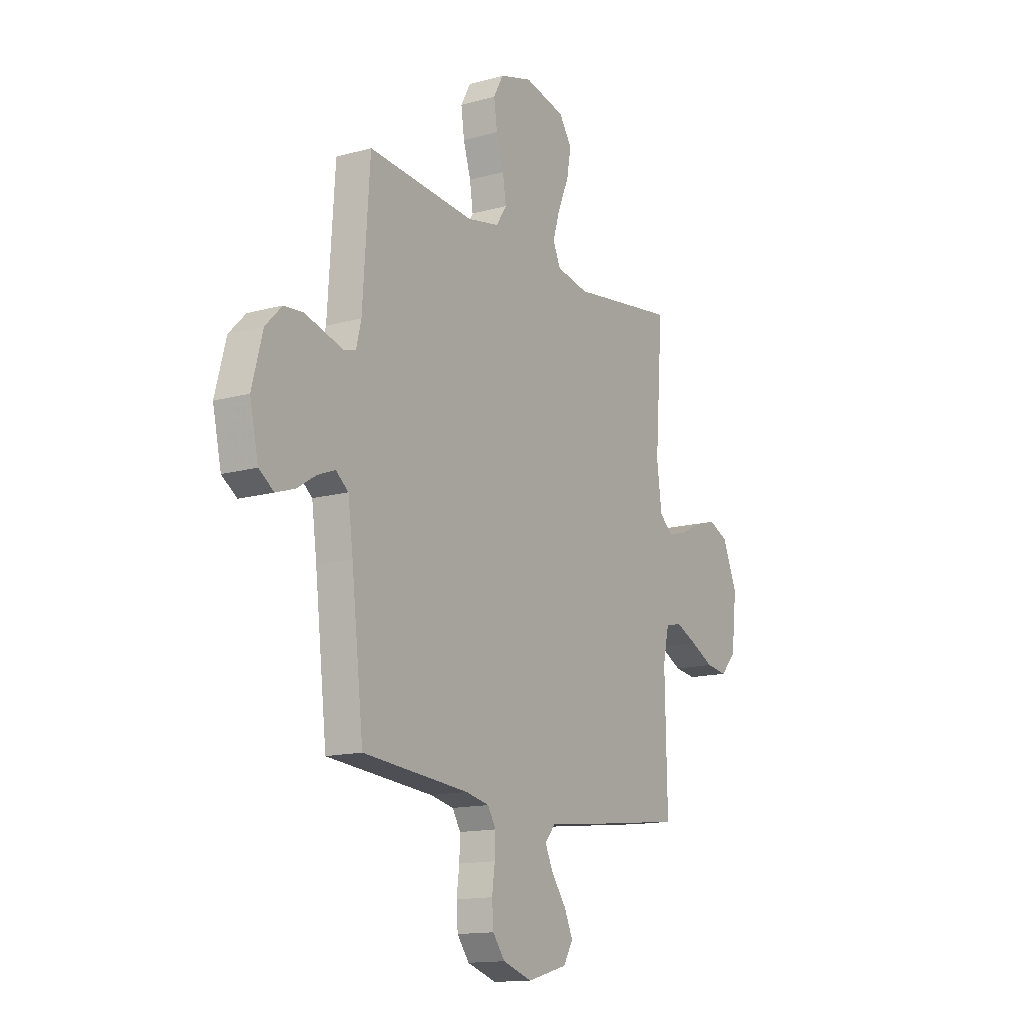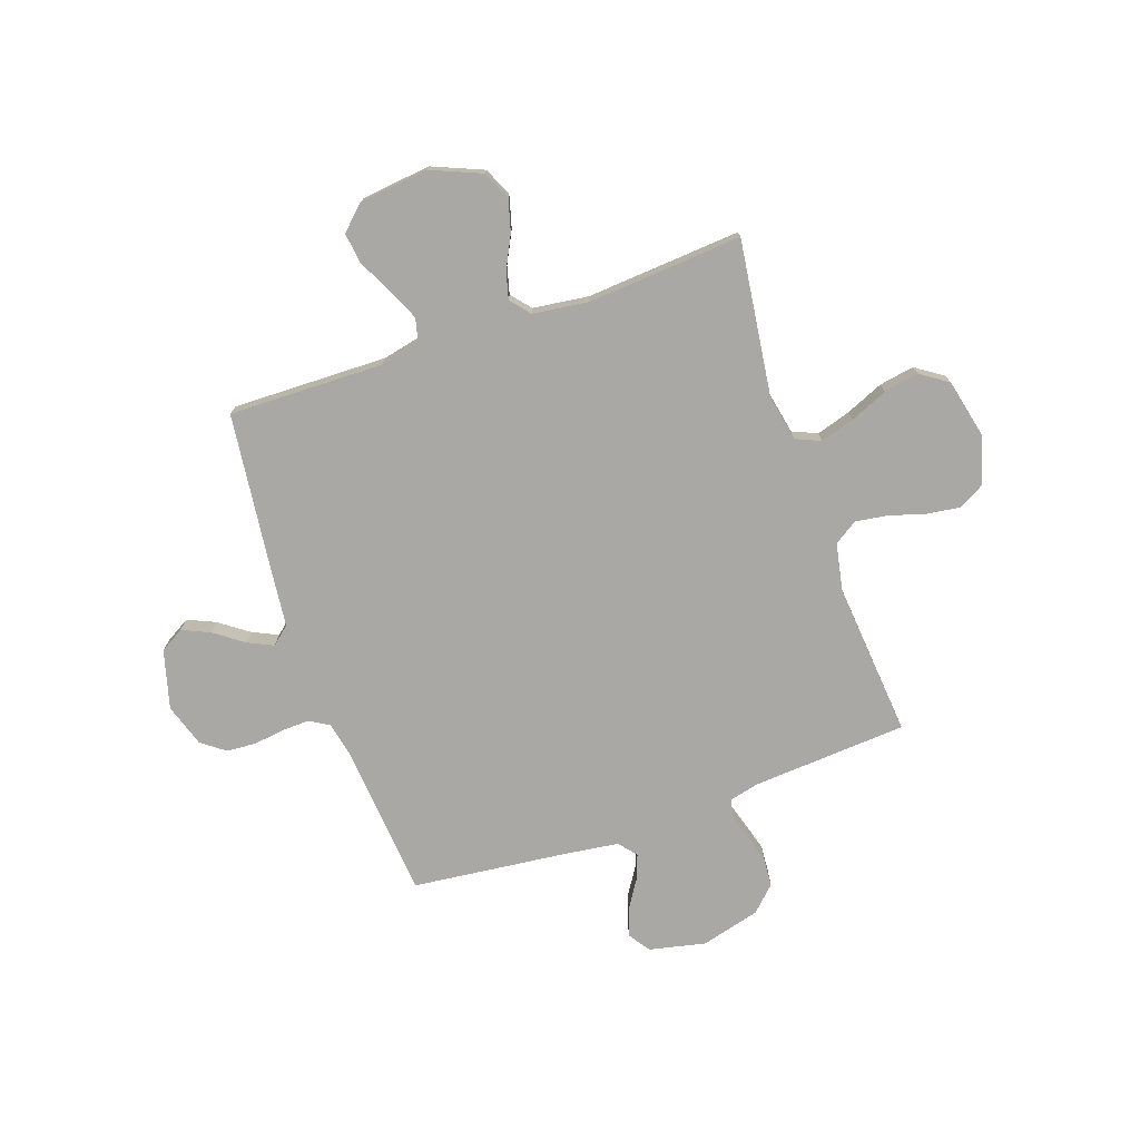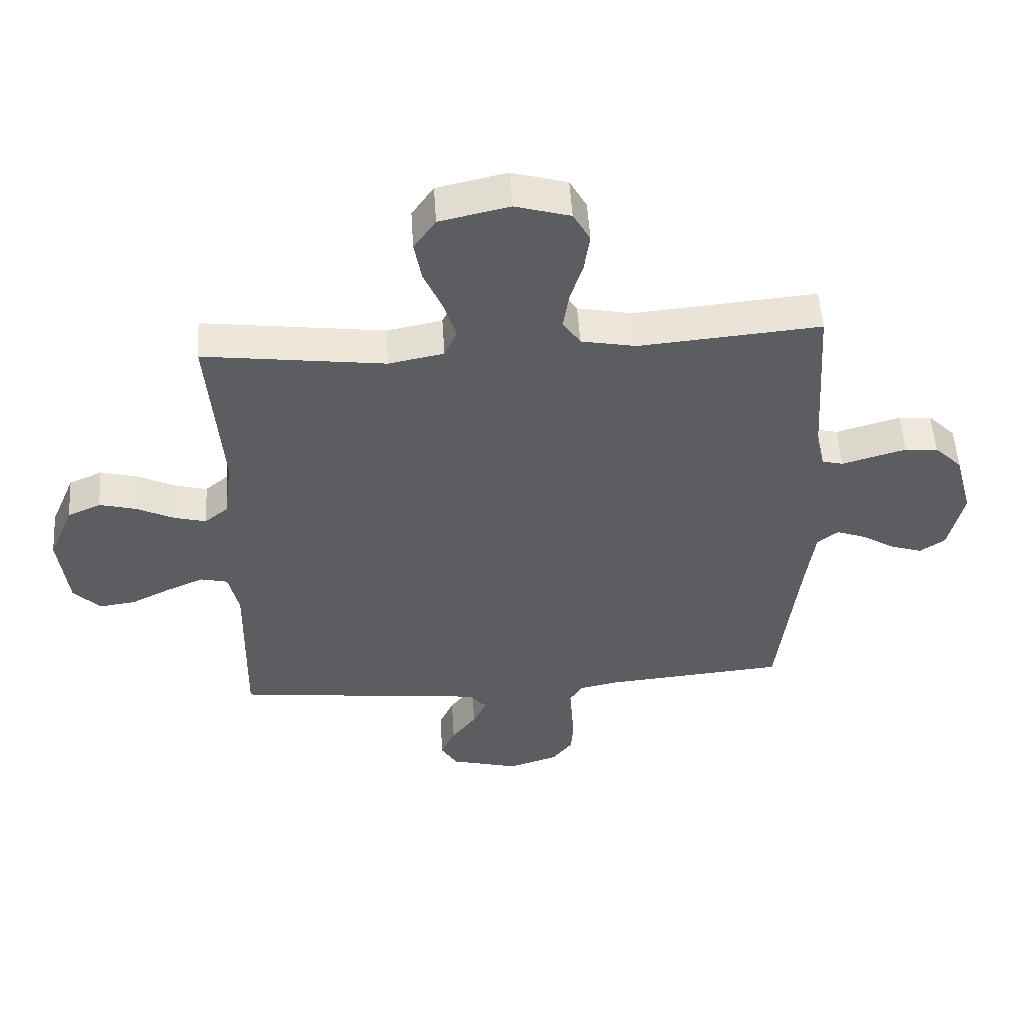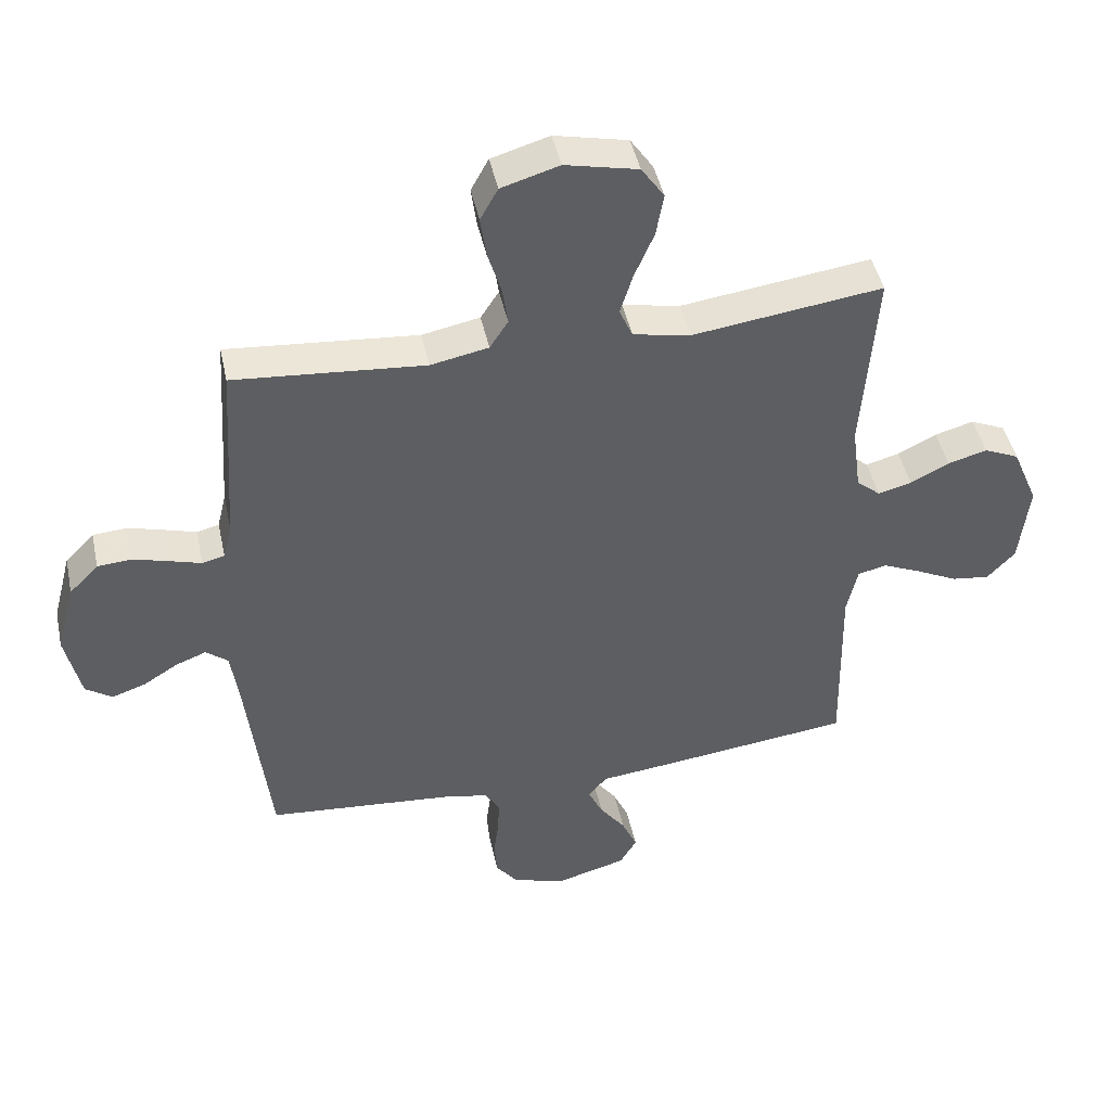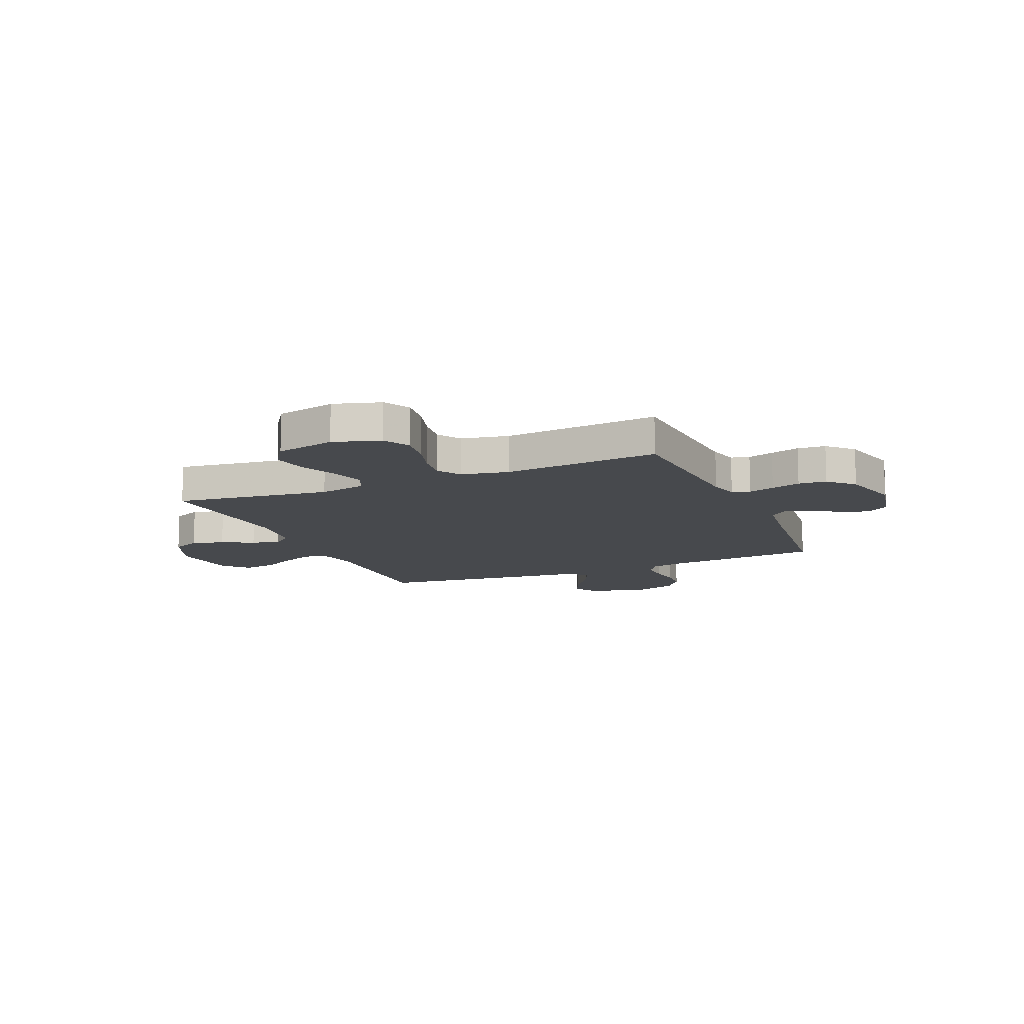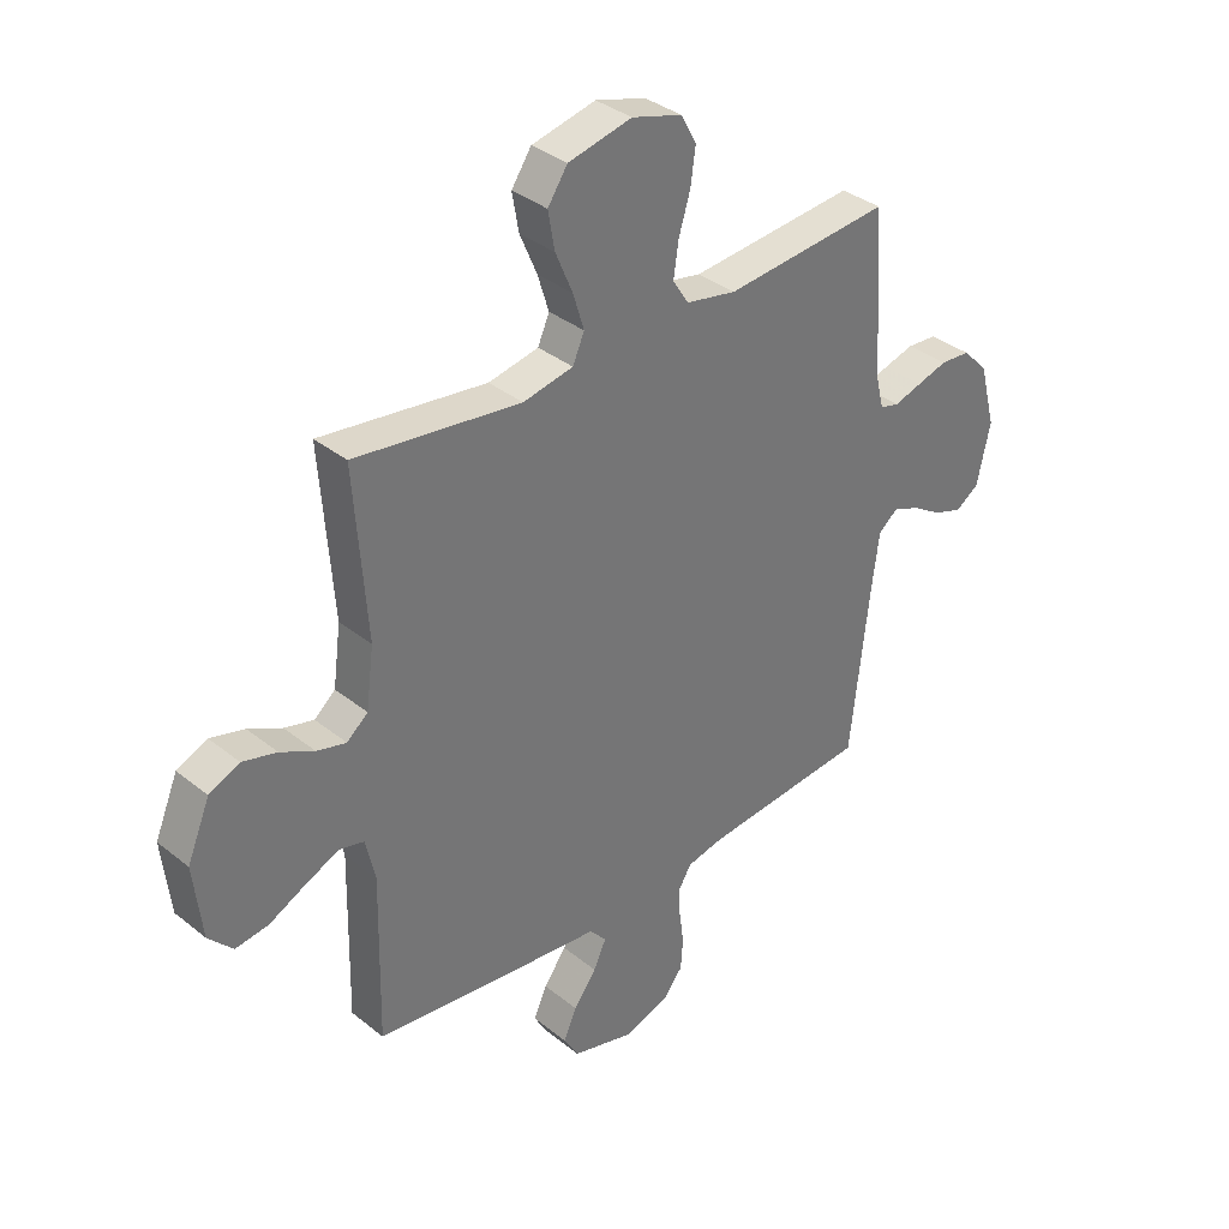
<metadata>
{"format":"obj","ext":"obj","renderer":"f3d","projection":"perspective","resolution":1024,"background":"white","views":[{"elev":-14.2,"azim":121.6,"up":"+Z"},{"elev":-74.9,"azim":-70.8,"up":"+Y"},{"elev":53.5,"azim":-3.6,"up":"+Z"},{"elev":45.4,"azim":167.9,"up":"+Z"},{"elev":-12.2,"azim":23.2,"up":"+Y"},{"elev":35.4,"azim":-43.5,"up":"+Z"}]}
</metadata>
<code>
v -0.5 0.07 -0.5
v -0.494 0.07 -0.2
v -0.511 0.07 -0.123
v -0.556 0.07 -0.112
v -0.617 0.07 -0.139
v -0.683 0.07 -0.172
v -0.743 0.07 -0.18
v -0.787 0.07 -0.133
v -0.802 0.07 0
v -0.761 0.07 0.098
v -0.706 0.07 0.123
v -0.644 0.07 0.106
v -0.583 0.07 0.075
v -0.53 0.07 0.061
v -0.492 0.07 0.093
v -0.478 0.07 0.2
v -0.5 0.07 0.5
v -0.2 0.07 0.46
v -0.109 0.07 0.478
v -0.088 0.07 0.526
v -0.108 0.07 0.591
v -0.139 0.07 0.664
v -0.151 0.07 0.732
v -0.115 0.07 0.785
v 0 0.07 0.811
v 0.091 0.07 0.784
v 0.119 0.07 0.733
v 0.11 0.07 0.668
v 0.089 0.07 0.599
v 0.08 0.07 0.537
v 0.109 0.07 0.492
v 0.2 0.07 0.474
v 0.5 0.07 0.5
v 0.52 0.07 0.2
v 0.534 0.07 0.143
v 0.569 0.07 0.134
v 0.619 0.07 0.149
v 0.675 0.07 0.165
v 0.729 0.07 0.161
v 0.775 0.07 0.114
v 0.805 0.07 0
v 0.781 0.07 -0.109
v 0.739 0.07 -0.138
v 0.686 0.07 -0.12
v 0.632 0.07 -0.086
v 0.583 0.07 -0.067
v 0.548 0.07 -0.095
v 0.534 0.07 -0.2
v 0.5 0.07 -0.5
v 0.2 0.07 -0.526
v 0.134 0.07 -0.54
v 0.111 0.07 -0.578
v 0.113 0.07 -0.631
v 0.121 0.07 -0.691
v 0.117 0.07 -0.748
v 0.083 0.07 -0.793
v 0 0.07 -0.82
v -0.113 0.07 -0.789
v -0.14 0.07 -0.743
v -0.116 0.07 -0.689
v -0.075 0.07 -0.633
v -0.052 0.07 -0.584
v -0.082 0.07 -0.549
v -0.2 0.07 -0.536
v -0.5 0 -0.5
v -0.494 0 -0.2
v -0.511 0 -0.123
v -0.556 0 -0.112
v -0.617 0 -0.139
v -0.683 0 -0.172
v -0.743 0 -0.18
v -0.787 0 -0.133
v -0.802 0 0
v -0.761 0 0.098
v -0.706 0 0.123
v -0.644 0 0.106
v -0.583 0 0.075
v -0.53 0 0.061
v -0.492 0 0.093
v -0.478 0 0.2
v -0.5 0 0.5
v -0.2 0 0.46
v -0.109 0 0.478
v -0.088 0 0.526
v -0.108 0 0.591
v -0.139 0 0.664
v -0.151 0 0.732
v -0.115 0 0.785
v 0 0 0.811
v 0.091 0 0.784
v 0.119 0 0.733
v 0.11 0 0.668
v 0.089 0 0.599
v 0.08 0 0.537
v 0.109 0 0.492
v 0.2 0 0.474
v 0.5 0 0.5
v 0.52 0 0.2
v 0.534 0 0.143
v 0.569 0 0.134
v 0.619 0 0.149
v 0.675 0 0.165
v 0.729 0 0.161
v 0.775 0 0.114
v 0.805 0 0
v 0.781 0 -0.109
v 0.739 0 -0.138
v 0.686 0 -0.12
v 0.632 0 -0.086
v 0.583 0 -0.067
v 0.548 0 -0.095
v 0.534 0 -0.2
v 0.5 0 -0.5
v 0.2 0 -0.526
v 0.134 0 -0.54
v 0.111 0 -0.578
v 0.113 0 -0.631
v 0.121 0 -0.691
v 0.117 0 -0.748
v 0.083 0 -0.793
v 0 0 -0.82
v -0.113 0 -0.789
v -0.14 0 -0.743
v -0.116 0 -0.689
v -0.075 0 -0.633
v -0.052 0 -0.584
v -0.082 0 -0.549
v -0.2 0 -0.536
f 63 64 1 2
f 58 59 60 61
f 58 61 62
f 57 58 62
f 56 57 62
f 53 54 55 56
f 52 53 56 62
f 51 52 62 63
f 48 49 50
f 47 48 50 51
f 42 43 44 45
f 42 45 46
f 41 42 46
f 40 41 46
f 39 40 46 47
f 36 37 38 39
f 32 33 34
f 31 32 34 35
f 26 27 28 29
f 26 29 30
f 25 26 30
f 24 25 30
f 21 22 23 24
f 20 21 24 30
f 19 20 30 31
f 16 17 18
f 15 16 18 19
f 10 11 12 13
f 10 13 14
f 9 10 14
f 8 9 14
f 5 6 7 8
f 4 5 8 14
f 3 4 14 15
f 36 39 47 51
f 35 36 51 63
f 19 31 35 63
f 15 19 63
f 2 3 15 63
f 66 65 128 127
f 125 124 123 122
f 126 125 122
f 126 122 121
f 126 121 120
f 120 119 118 117
f 126 120 117 116
f 127 126 116 115
f 114 113 112
f 115 114 112 111
f 109 108 107 106
f 110 109 106
f 110 106 105
f 110 105 104
f 111 110 104 103
f 103 102 101 100
f 98 97 96
f 99 98 96 95
f 93 92 91 90
f 94 93 90
f 94 90 89
f 94 89 88
f 88 87 86 85
f 94 88 85 84
f 95 94 84 83
f 82 81 80
f 83 82 80 79
f 77 76 75 74
f 78 77 74
f 78 74 73
f 78 73 72
f 72 71 70 69
f 78 72 69 68
f 79 78 68 67
f 115 111 103 100
f 127 115 100 99
f 127 99 95 83
f 127 83 79
f 127 79 67 66
f 1 65 66 2
f 2 66 67 3
f 3 67 68 4
f 4 68 69 5
f 5 69 70 6
f 6 70 71 7
f 7 71 72 8
f 8 72 73 9
f 9 73 74 10
f 10 74 75 11
f 11 75 76 12
f 12 76 77 13
f 13 77 78 14
f 14 78 79 15
f 15 79 80 16
f 16 80 81 17
f 17 81 82 18
f 18 82 83 19
f 19 83 84 20
f 20 84 85 21
f 21 85 86 22
f 22 86 87 23
f 23 87 88 24
f 24 88 89 25
f 25 89 90 26
f 26 90 91 27
f 27 91 92 28
f 28 92 93 29
f 29 93 94 30
f 30 94 95 31
f 31 95 96 32
f 32 96 97 33
f 33 97 98 34
f 34 98 99 35
f 35 99 100 36
f 36 100 101 37
f 37 101 102 38
f 38 102 103 39
f 39 103 104 40
f 40 104 105 41
f 41 105 106 42
f 42 106 107 43
f 43 107 108 44
f 44 108 109 45
f 45 109 110 46
f 46 110 111 47
f 47 111 112 48
f 48 112 113 49
f 49 113 114 50
f 50 114 115 51
f 51 115 116 52
f 52 116 117 53
f 53 117 118 54
f 54 118 119 55
f 55 119 120 56
f 56 120 121 57
f 57 121 122 58
f 58 122 123 59
f 59 123 124 60
f 60 124 125 61
f 61 125 126 62
f 62 126 127 63
f 63 127 128 64
f 64 128 65 1

</code>
